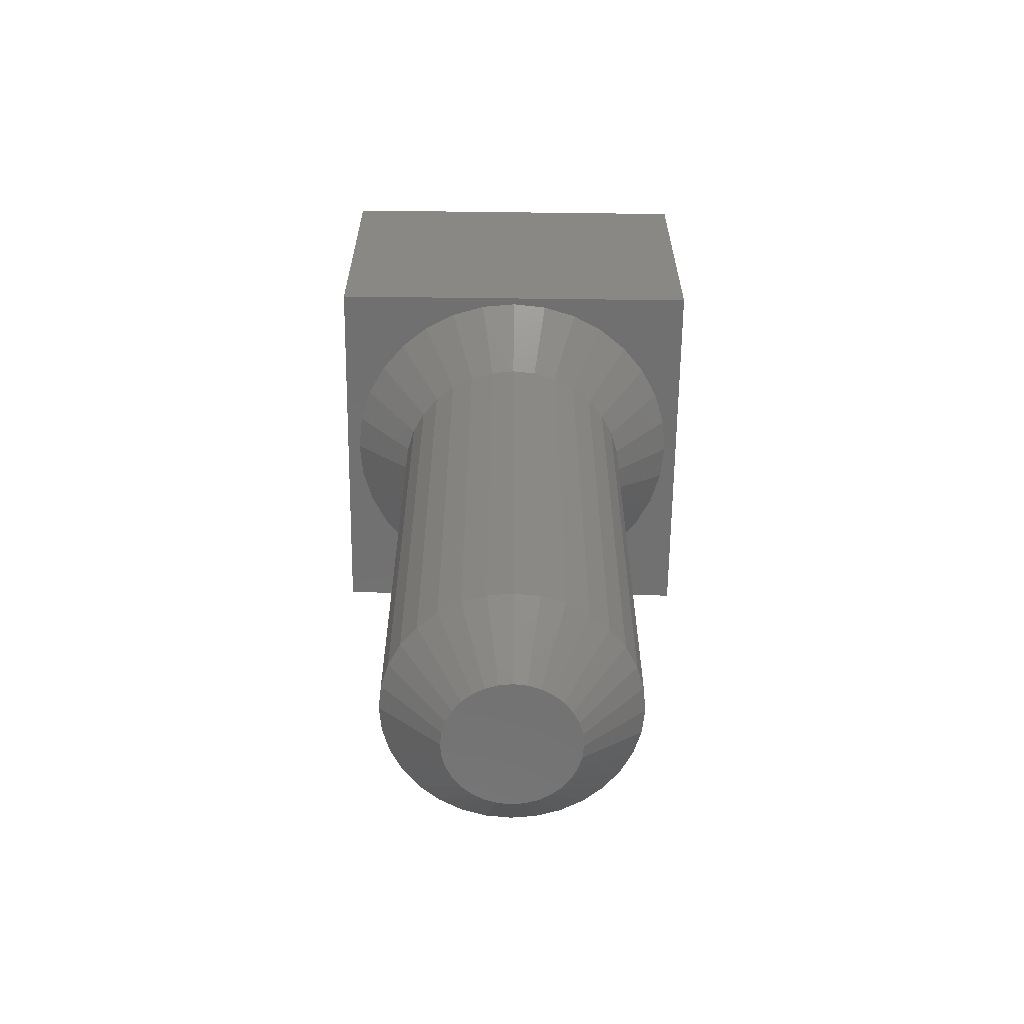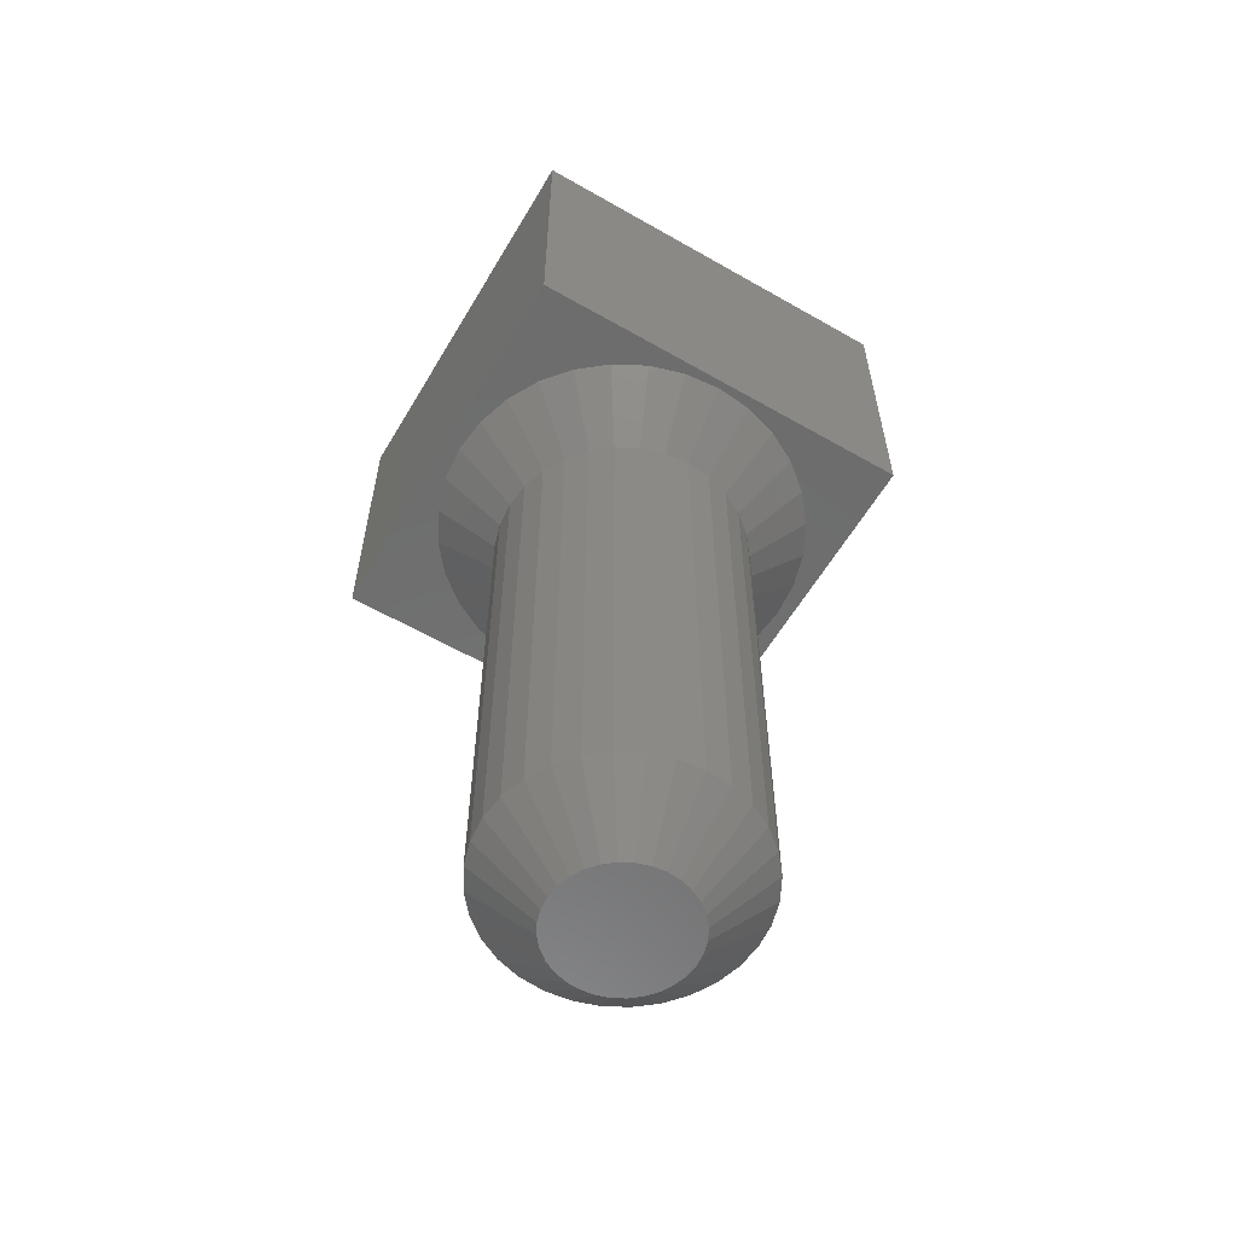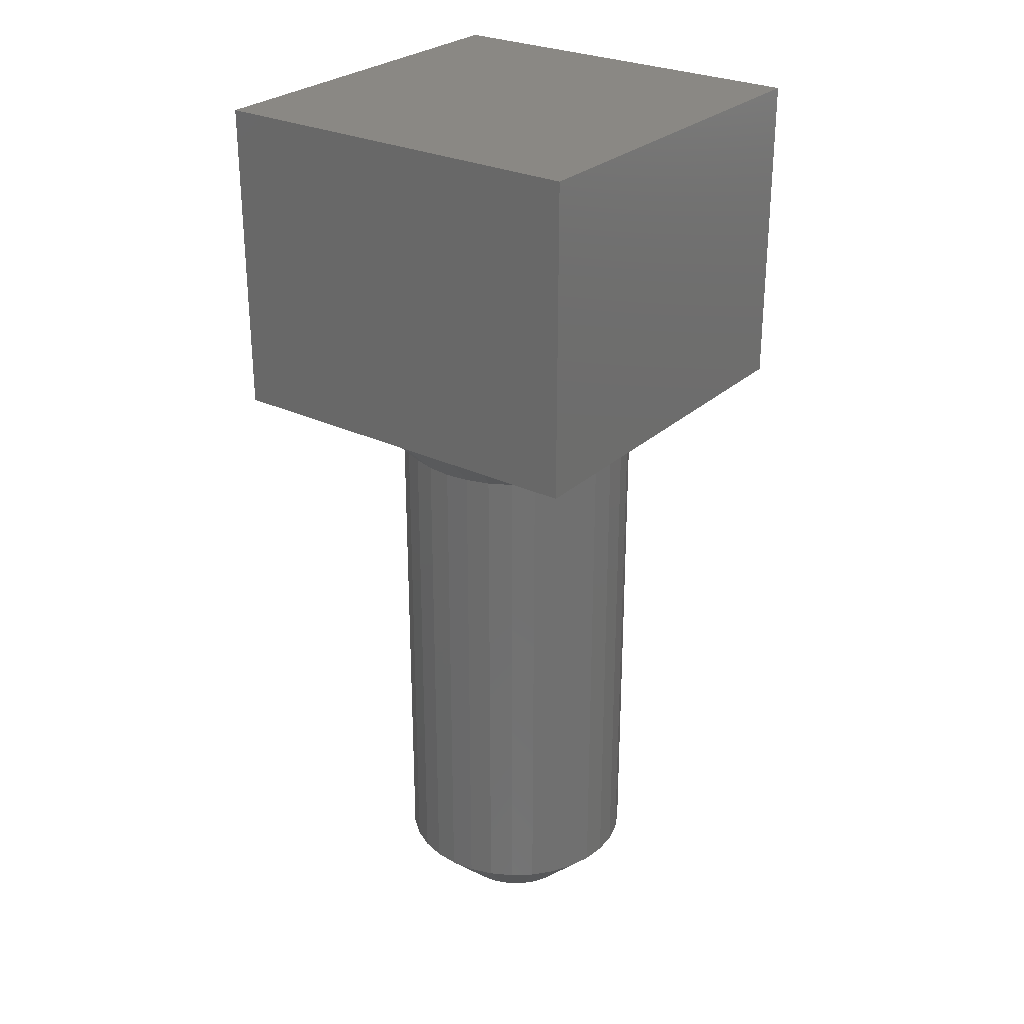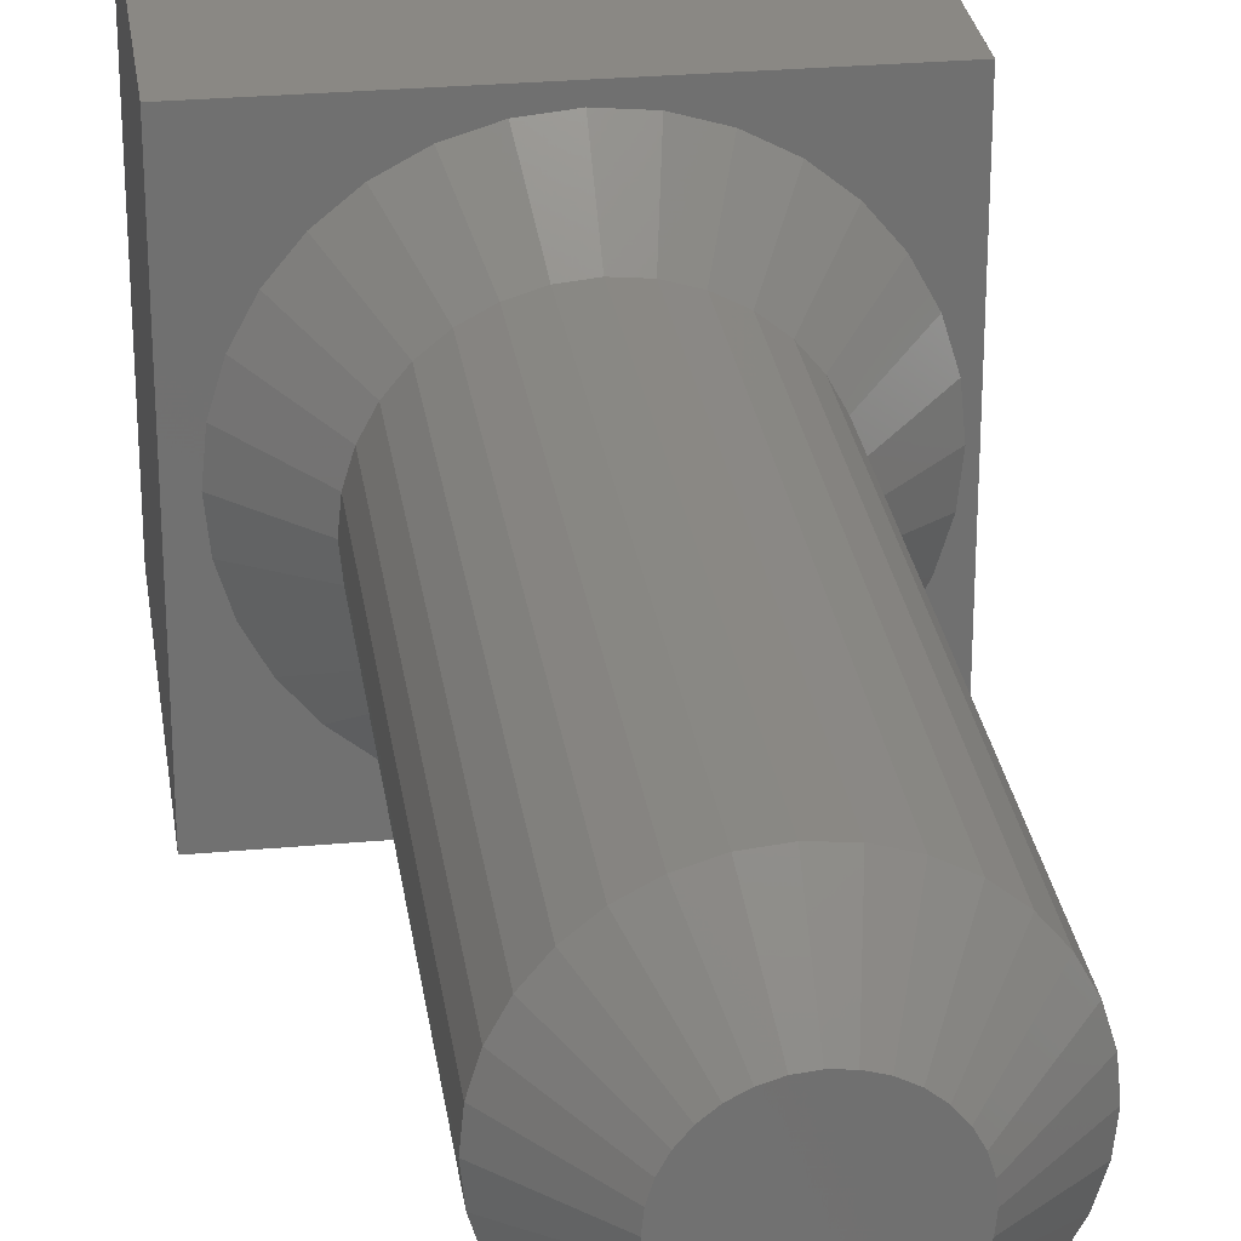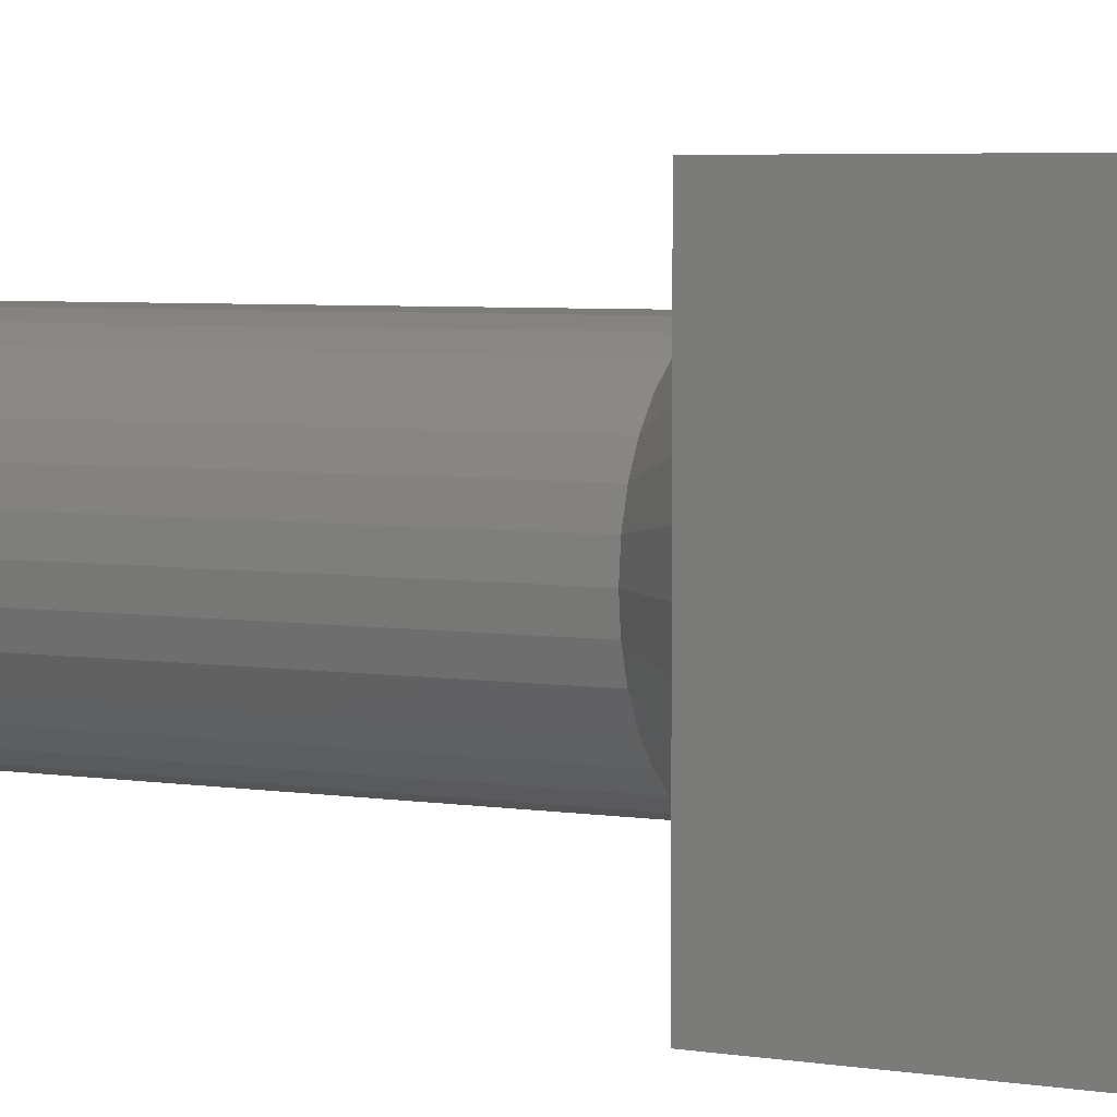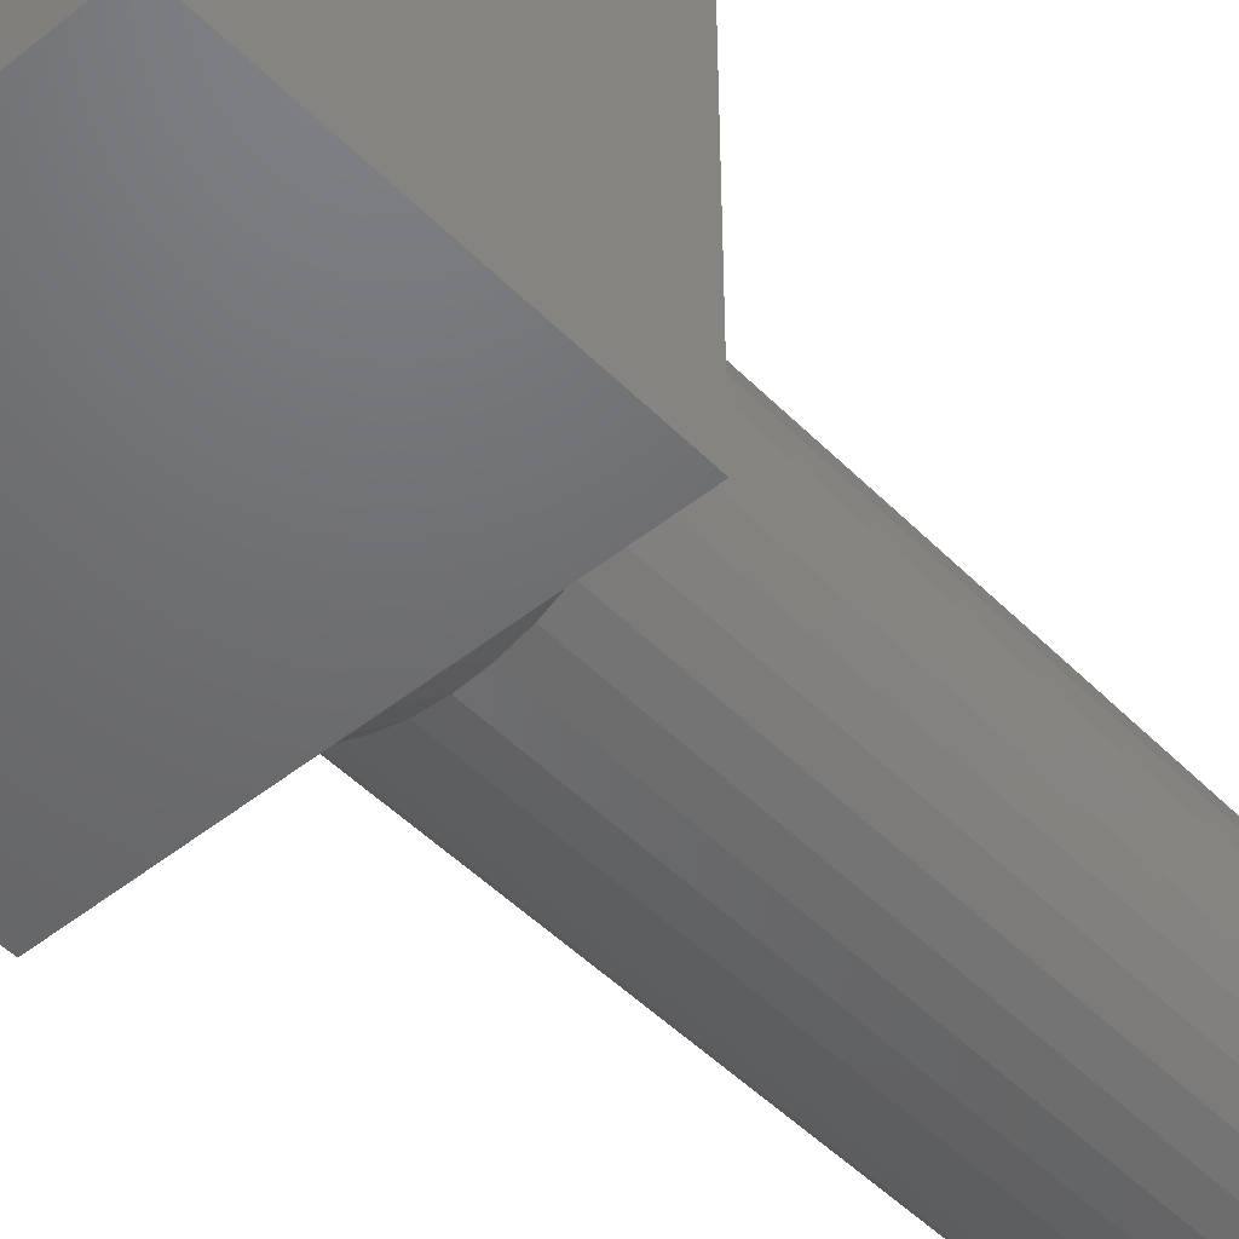
<metadata>
{"format":"stl","ext":"stl","renderer":"f3d","projection":"perspective","resolution":1024,"background":"white","views":[{"elev":-62.7,"azim":89.3,"up":"+Y"},{"elev":-59.3,"azim":59.5,"up":"+Y"},{"elev":27.5,"azim":36.3,"up":"+Y"},{"elev":27.6,"azim":-8.0,"up":"+Z"},{"elev":4.8,"azim":117.3,"up":"+Z"},{"elev":-48.2,"azim":-138.2,"up":"+Z"}]}
</metadata>
<code>
# stl→obj: 136 verts, 268 faces
v -0.05263 -0.2969 0.1562
v -0.05263 -0.7031 0.1562
v -0.05453 -0.2969 0.137
v -0.05453 -0.7031 0.137
v -0.06014 -0.2969 0.1185
v -0.06014 -0.7031 0.1185
v -0.06926 -0.2969 0.1014
v -0.06926 -0.7031 0.1014
v -0.08154 -0.2969 0.08647
v -0.08154 -0.7031 0.08647
v -0.09649 -0.2969 0.0742
v -0.09649 -0.7031 0.0742
v -0.1136 -0.2969 0.06508
v -0.1136 -0.7031 0.06508
v -0.1321 -0.2969 0.05946
v -0.1321 -0.7031 0.05946
v -0.1513 -0.2969 0.05757
v -0.1513 -0.7031 0.05757
v -0.1706 -0.2969 0.05946
v -0.1706 -0.7031 0.05946
v -0.1891 -0.2969 0.06508
v -0.1891 -0.7031 0.06508
v -0.2061 -0.2969 0.0742
v -0.2061 -0.7031 0.0742
v -0.2211 -0.2969 0.08647
v -0.2211 -0.7031 0.08647
v -0.2334 -0.2969 0.1014
v -0.2334 -0.7031 0.1014
v -0.2425 -0.2969 0.1185
v -0.2425 -0.7031 0.1185
v -0.2481 -0.2969 0.137
v -0.2481 -0.7031 0.137
v -0.25 -0.2969 0.1562
v -0.25 -0.7031 0.1562
v -0.2481 -0.2969 0.1755
v -0.2481 -0.7031 0.1755
v -0.2425 -0.2969 0.194
v -0.2425 -0.7031 0.194
v -0.2334 -0.2969 0.2111
v -0.2334 -0.7031 0.2111
v -0.2211 -0.2969 0.226
v -0.2211 -0.7031 0.226
v -0.2061 -0.2969 0.2383
v -0.2061 -0.7031 0.2383
v -0.1891 -0.2969 0.2474
v -0.1891 -0.7031 0.2474
v -0.1706 -0.2969 0.253
v -0.1706 -0.7031 0.253
v -0.1513 -0.2969 0.2549
v -0.1513 -0.7031 0.2549
v -0.1321 -0.2969 0.253
v -0.1321 -0.7031 0.253
v -0.1136 -0.2969 0.2474
v -0.1136 -0.7031 0.2474
v -0.09649 -0.2969 0.2383
v -0.09649 -0.7031 0.2383
v -0.08154 -0.2969 0.226
v -0.08154 -0.7031 0.226
v -0.06926 -0.2969 0.2111
v -0.06926 -0.7031 0.2111
v -0.06014 -0.2969 0.194
v -0.06014 -0.7031 0.194
v -0.05453 -0.2969 0.1755
v -0.05453 -0.7031 0.1755
v -0.1513 -0.75 0.2081
v -0.1614 -0.75 0.2071
v -0.1711 -0.75 0.2041
v -0.1412 -0.75 0.2071
v -0.1315 -0.75 0.2041
v -0.1801 -0.75 0.1993
v -0.1225 -0.75 0.1993
v -0.188 -0.75 0.1929
v -0.1147 -0.75 0.1929
v -0.1944 -0.75 0.185
v -0.1082 -0.75 0.185
v -0.1992 -0.75 0.1761
v -0.1035 -0.75 0.1761
v -0.2021 -0.75 0.1664
v -0.1005 -0.75 0.1664
v -0.1005 -0.75 0.1461
v -0.1992 -0.75 0.1364
v -0.1035 -0.75 0.1364
v -0.1944 -0.75 0.1275
v -0.1082 -0.75 0.1275
v -0.188 -0.75 0.1196
v -0.1147 -0.75 0.1196
v -0.1801 -0.75 0.1132
v -0.1225 -0.75 0.1132
v -0.1711 -0.75 0.1084
v -0.1315 -0.75 0.1084
v -0.1614 -0.75 0.1054
v -0.1513 -0.75 0.1044
v -0.1412 -0.75 0.1054
v -0.09951 -0.75 0.1562
v -0.2031 -0.75 0.1562
v -0.2021 -0.75 0.1461
v -0.3125 -0.25 0
v 0 -0.25 -1.914e-17
v -0.1513 -0.25 0.01069
v -0.1797 -0.25 0.01349
v -0.207 -0.25 0.02177
v -0.2322 -0.25 0.03522
v -0.2542 -0.25 0.05332
v -0.2723 -0.25 0.07538
v -0.2858 -0.25 0.1005
v -0.2941 -0.25 0.1279
v -0.2969 -0.25 0.1562
v -0.3125 -0.25 0.3125
v -0.2941 -0.25 0.1846
v -0.2858 -0.25 0.212
v -0.2723 -0.25 0.2371
v -0.2542 -0.25 0.2592
v -0.2322 -0.25 0.2773
v -0.207 -0.25 0.2907
v -0.1797 -0.25 0.299
v -0.1513 -0.25 0.3018
v 1.914e-17 -0.25 0.3125
v -0.005757 -0.25 0.1562
v -0.008553 -0.25 0.1279
v -0.01684 -0.25 0.1005
v -0.03029 -0.25 0.07538
v -0.04839 -0.25 0.05332
v -0.07045 -0.25 0.03522
v -0.09561 -0.25 0.02177
v -0.1229 -0.25 0.01349
v -0.1229 -0.25 0.299
v -0.09561 -0.25 0.2907
v -0.07045 -0.25 0.2773
v -0.04839 -0.25 0.2592
v -0.03029 -0.25 0.2371
v -0.01684 -0.25 0.212
v -0.008553 -0.25 0.1846
v -0.3125 0 0
v -0.3125 1.062e-33 0.3125
v 0 1.735e-17 -1.914e-17
v 1.914e-17 1.735e-17 0.3125
f 1 2 3
f 3 2 4
f 3 4 5
f 5 4 6
f 5 6 7
f 7 6 8
f 7 8 9
f 9 8 10
f 9 10 11
f 11 10 12
f 11 12 13
f 13 12 14
f 13 14 15
f 15 14 16
f 15 16 17
f 17 16 18
f 17 18 19
f 19 18 20
f 19 20 21
f 21 20 22
f 21 22 23
f 23 22 24
f 23 24 25
f 25 24 26
f 25 26 27
f 27 26 28
f 27 28 29
f 29 28 30
f 29 30 31
f 31 30 32
f 31 32 33
f 33 32 34
f 33 34 35
f 35 34 36
f 35 36 37
f 37 36 38
f 37 38 39
f 39 38 40
f 39 40 41
f 41 40 42
f 41 42 43
f 43 42 44
f 43 44 45
f 45 44 46
f 45 46 47
f 47 46 48
f 47 48 49
f 49 48 50
f 49 50 51
f 51 50 52
f 51 52 53
f 53 52 54
f 53 54 55
f 55 54 56
f 55 56 57
f 57 56 58
f 57 58 59
f 59 58 60
f 59 60 61
f 61 60 62
f 61 62 63
f 63 62 64
f 63 64 1
f 1 64 2
f 65 66 67
f 68 65 67
f 68 67 69
f 69 67 70
f 69 70 71
f 71 70 72
f 71 72 73
f 73 72 74
f 73 74 75
f 75 74 76
f 75 76 77
f 77 76 78
f 77 78 79
f 80 81 82
f 82 81 83
f 82 83 84
f 84 83 85
f 84 85 86
f 86 85 87
f 86 87 88
f 88 87 89
f 88 89 90
f 90 89 91
f 90 91 92
f 90 92 93
f 79 78 94
f 94 78 95
f 94 95 80
f 80 95 96
f 80 96 81
f 94 80 2
f 80 4 2
f 34 32 95
f 32 96 95
f 32 30 81
f 96 32 81
f 28 26 83
f 83 30 28
f 81 30 83
f 24 22 89
f 87 24 89
f 87 85 24
f 20 18 91
f 91 22 20
f 89 22 91
f 16 14 90
f 93 16 90
f 93 92 16
f 12 10 88
f 88 14 12
f 90 14 88
f 8 6 82
f 84 8 82
f 84 86 8
f 80 6 4
f 82 6 80
f 85 83 26
f 26 24 85
f 92 91 18
f 18 16 92
f 86 88 10
f 10 8 86
f 95 78 34
f 78 36 34
f 2 64 94
f 64 79 94
f 64 62 77
f 79 64 77
f 60 58 75
f 75 62 60
f 77 62 75
f 56 54 69
f 71 56 69
f 71 73 56
f 52 50 68
f 68 54 52
f 69 54 68
f 48 46 67
f 66 48 67
f 66 65 48
f 44 42 70
f 70 46 44
f 67 46 70
f 40 38 76
f 74 40 76
f 74 72 40
f 78 38 36
f 76 38 78
f 73 75 58
f 58 56 73
f 65 68 50
f 50 48 65
f 72 70 42
f 42 40 72
f 97 98 99
f 97 99 100
f 97 100 101
f 97 101 102
f 97 102 103
f 97 103 104
f 97 104 105
f 97 105 106
f 97 106 107
f 108 97 107
f 108 107 109
f 108 109 110
f 108 110 111
f 108 111 112
f 108 112 113
f 108 113 114
f 108 114 115
f 108 115 116
f 108 116 117
f 98 118 119
f 98 119 120
f 98 120 121
f 98 121 122
f 98 122 123
f 98 123 124
f 98 124 125
f 98 125 99
f 117 116 126
f 117 126 127
f 117 127 128
f 117 128 129
f 117 129 130
f 117 130 131
f 117 131 132
f 117 132 118
f 117 118 98
f 17 19 99
f 99 125 17
f 121 9 122
f 122 9 11
f 122 11 123
f 9 121 7
f 7 121 120
f 7 120 5
f 5 120 119
f 5 119 3
f 3 119 118
f 3 118 1
f 27 103 25
f 25 103 102
f 25 102 23
f 103 27 104
f 104 27 29
f 104 29 105
f 105 29 31
f 105 31 106
f 106 31 33
f 106 33 107
f 99 19 100
f 100 19 21
f 100 21 101
f 101 21 23
f 101 23 102
f 17 125 15
f 15 125 124
f 15 124 13
f 13 124 123
f 13 123 11
f 49 51 116
f 116 115 49
f 111 41 112
f 112 41 43
f 112 43 113
f 41 111 39
f 39 111 110
f 39 110 37
f 37 110 109
f 37 109 35
f 35 109 107
f 35 107 33
f 59 129 57
f 57 129 128
f 57 128 55
f 129 59 130
f 130 59 61
f 130 61 131
f 131 61 63
f 131 63 132
f 132 63 1
f 132 1 118
f 116 51 126
f 126 51 53
f 126 53 127
f 127 53 55
f 127 55 128
f 49 115 47
f 47 115 114
f 47 114 45
f 45 114 113
f 45 113 43
f 133 134 135
f 135 134 136
f 108 134 97
f 97 134 133
f 117 136 108
f 108 136 134
f 98 135 117
f 117 135 136
f 97 133 98
f 98 133 135

</code>
